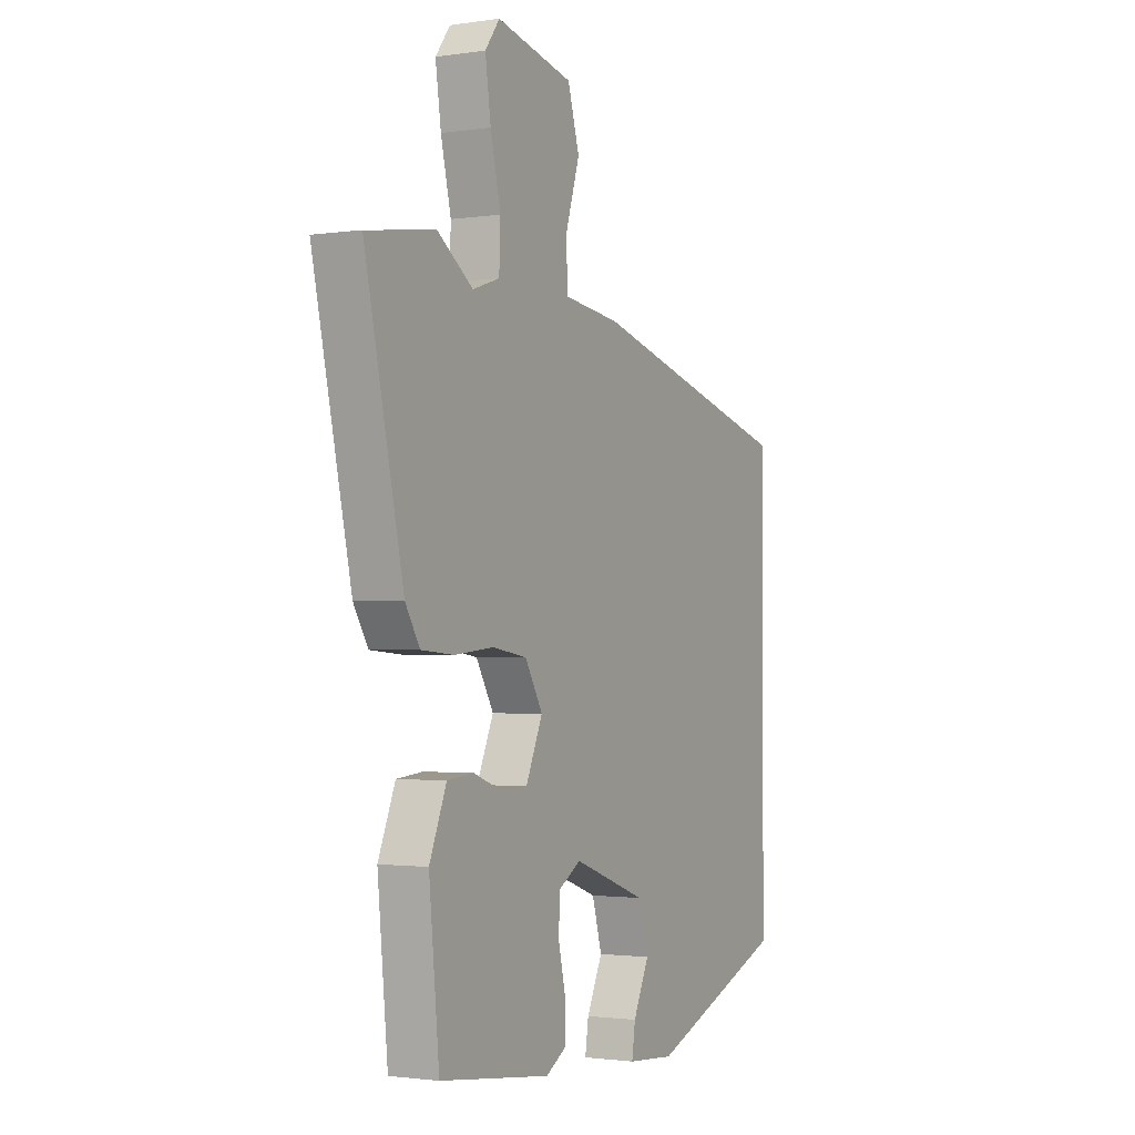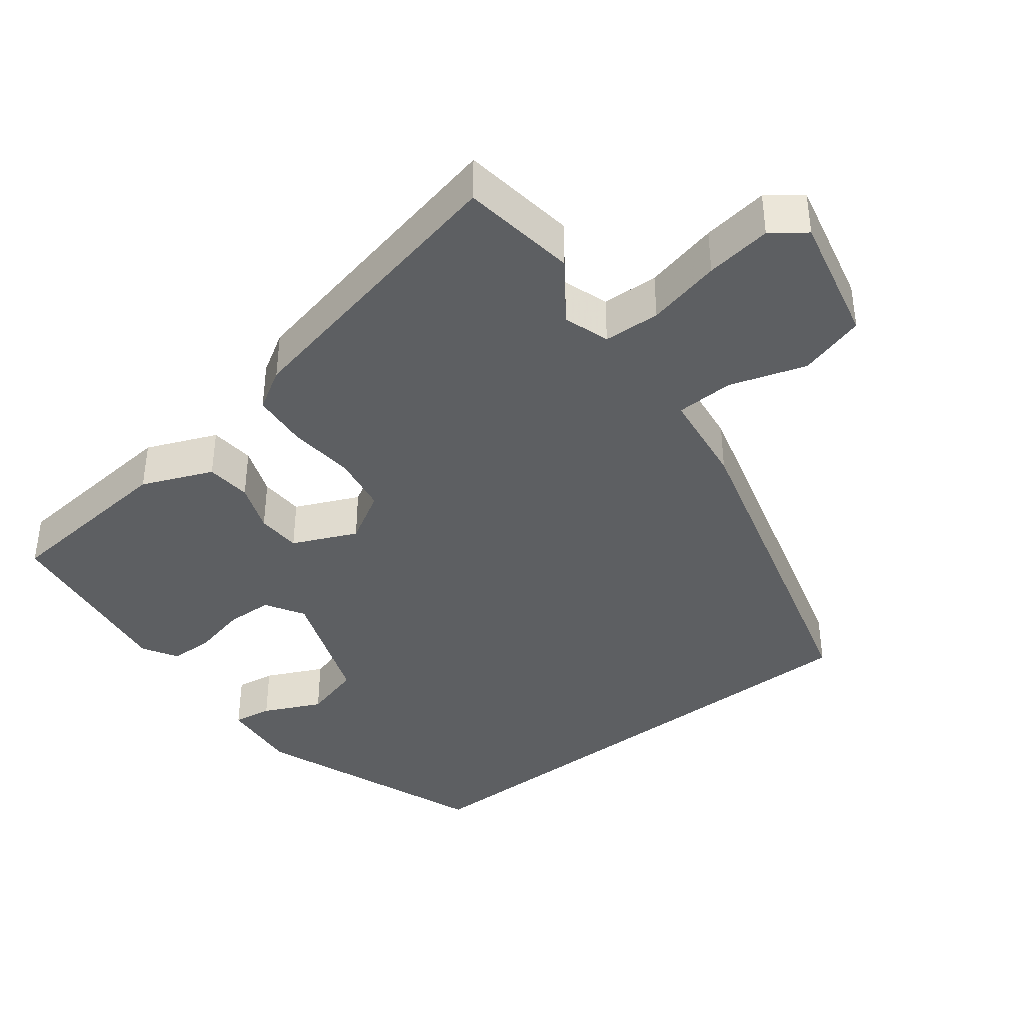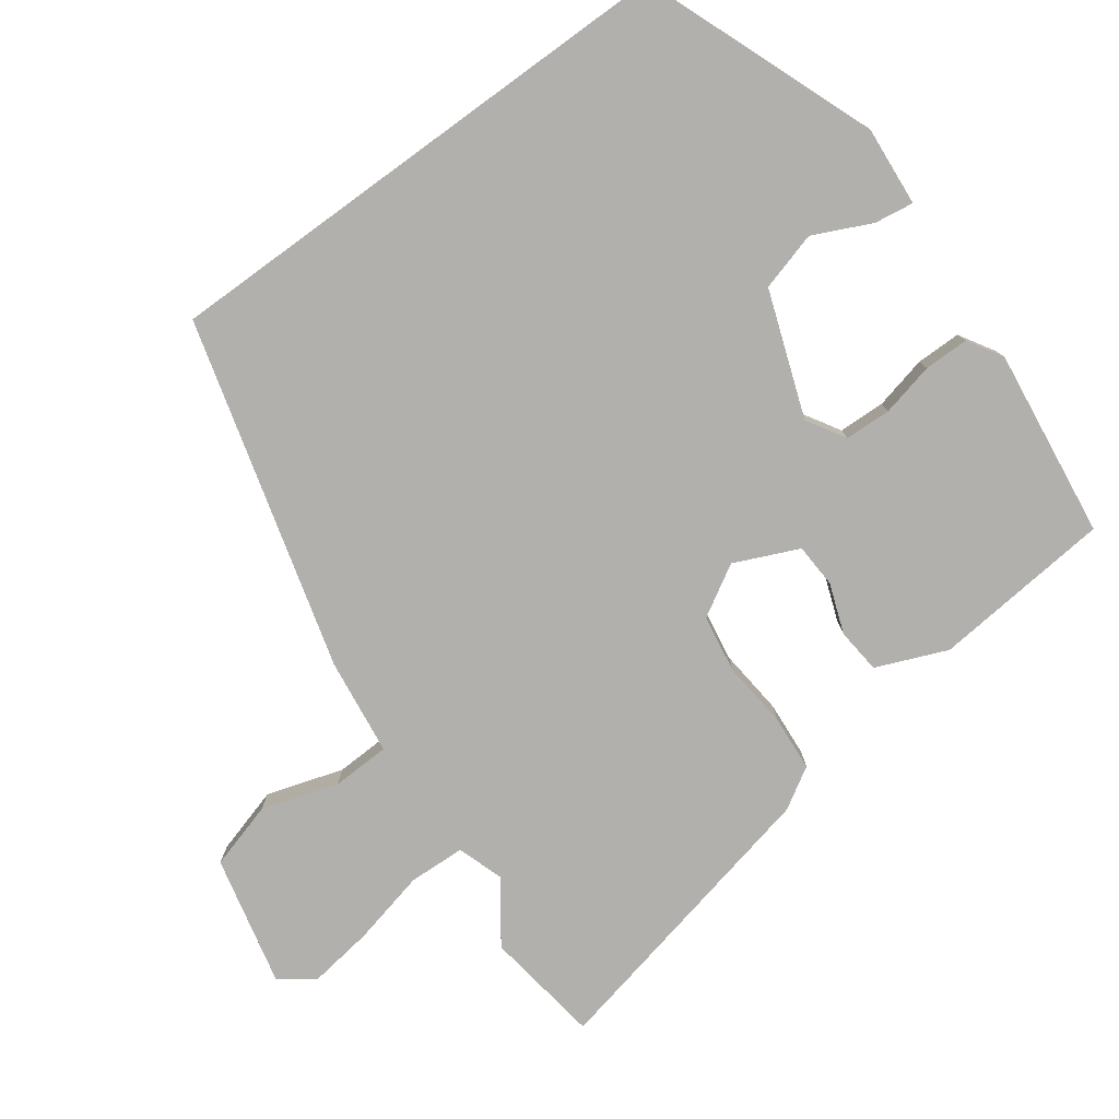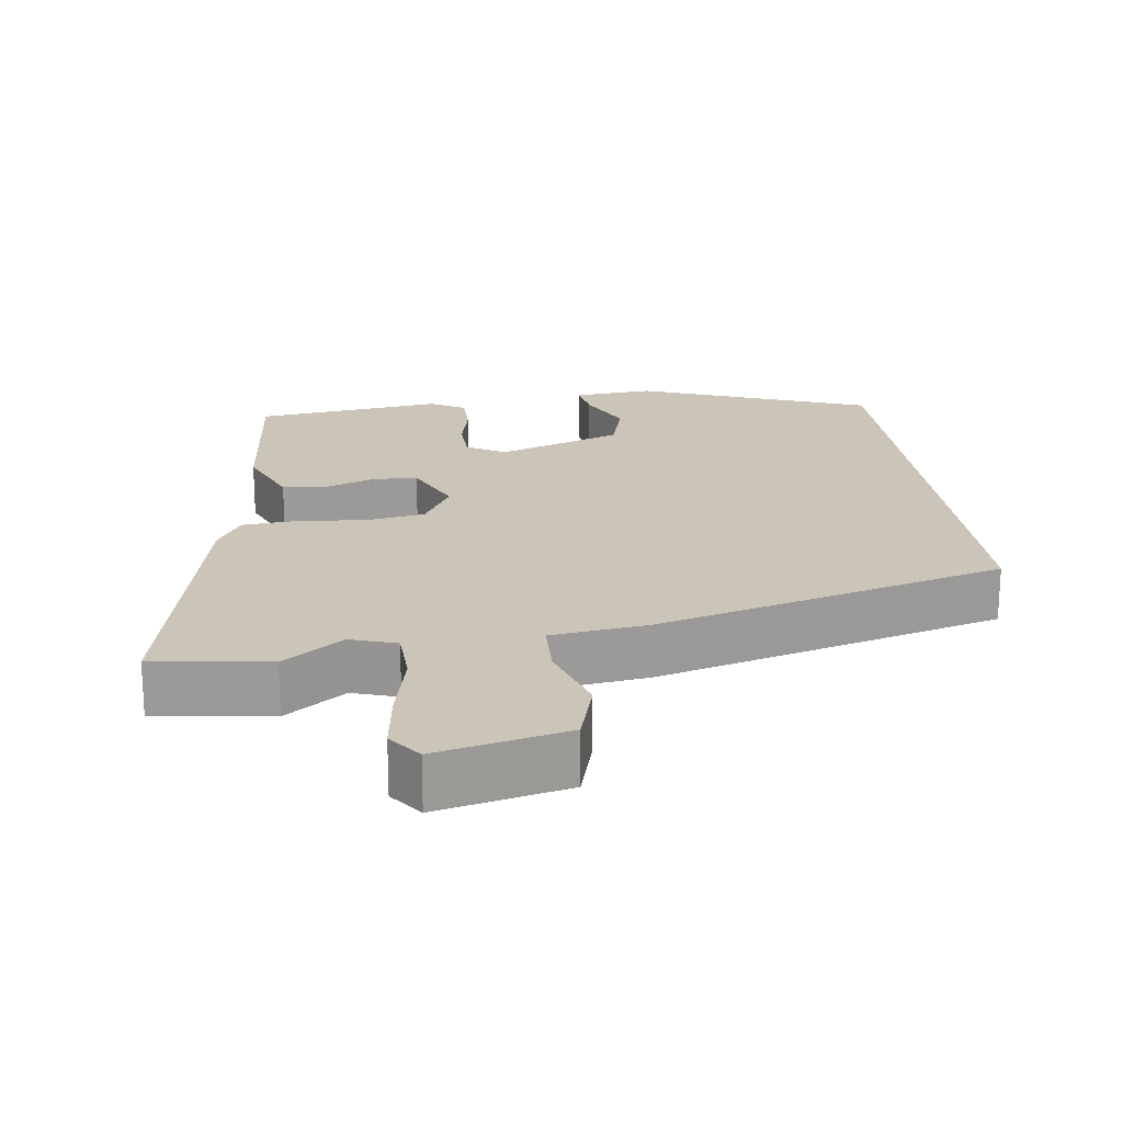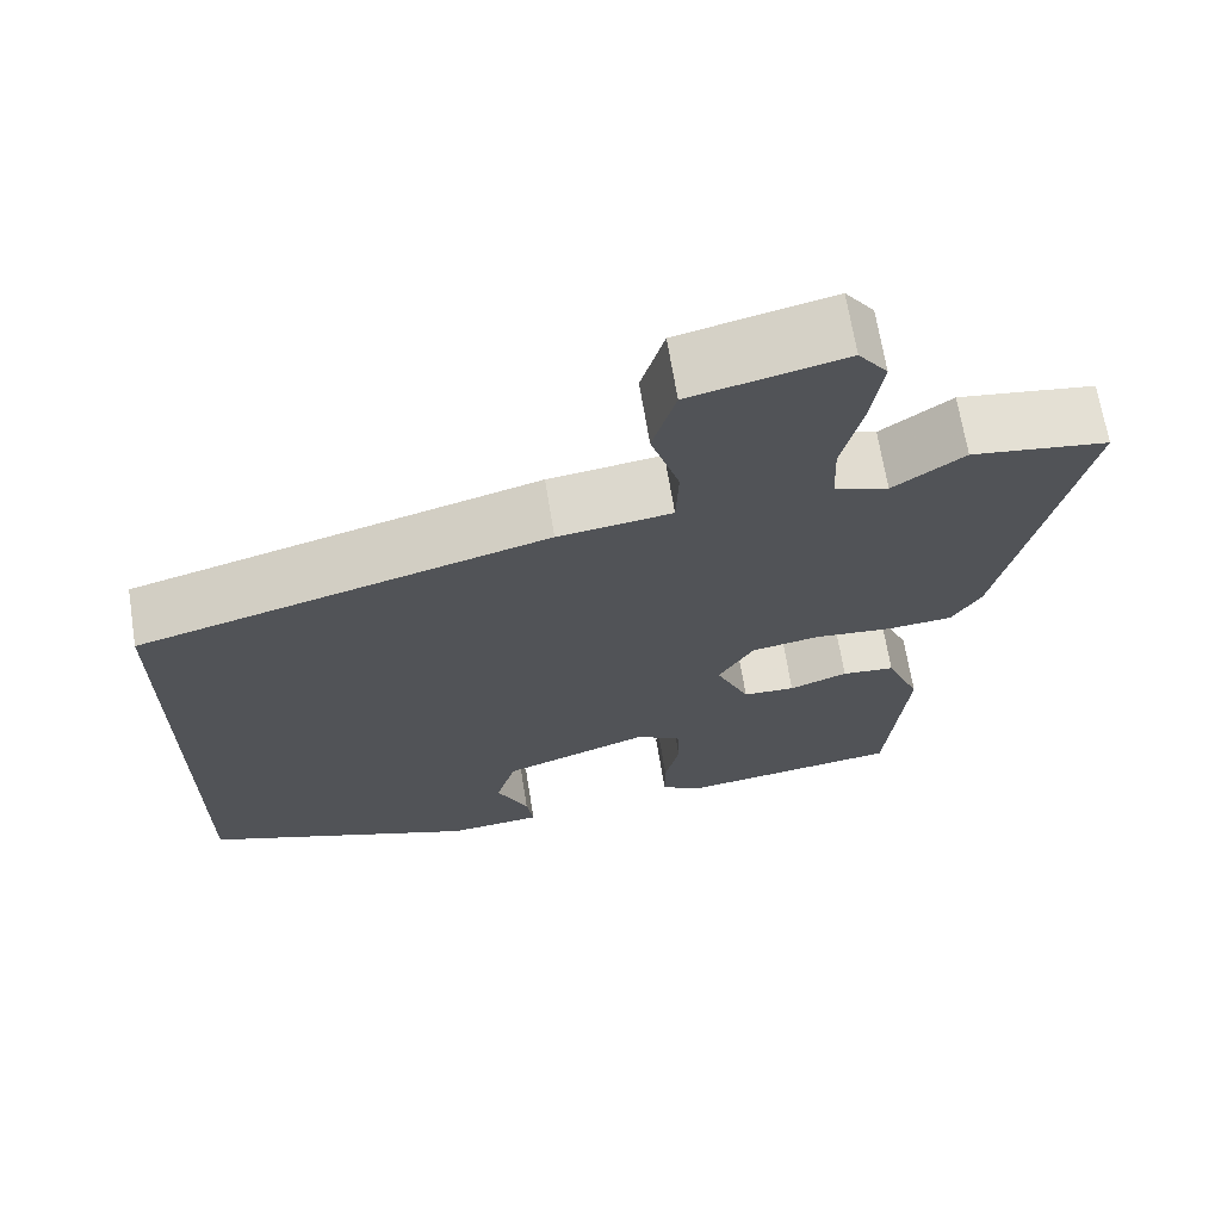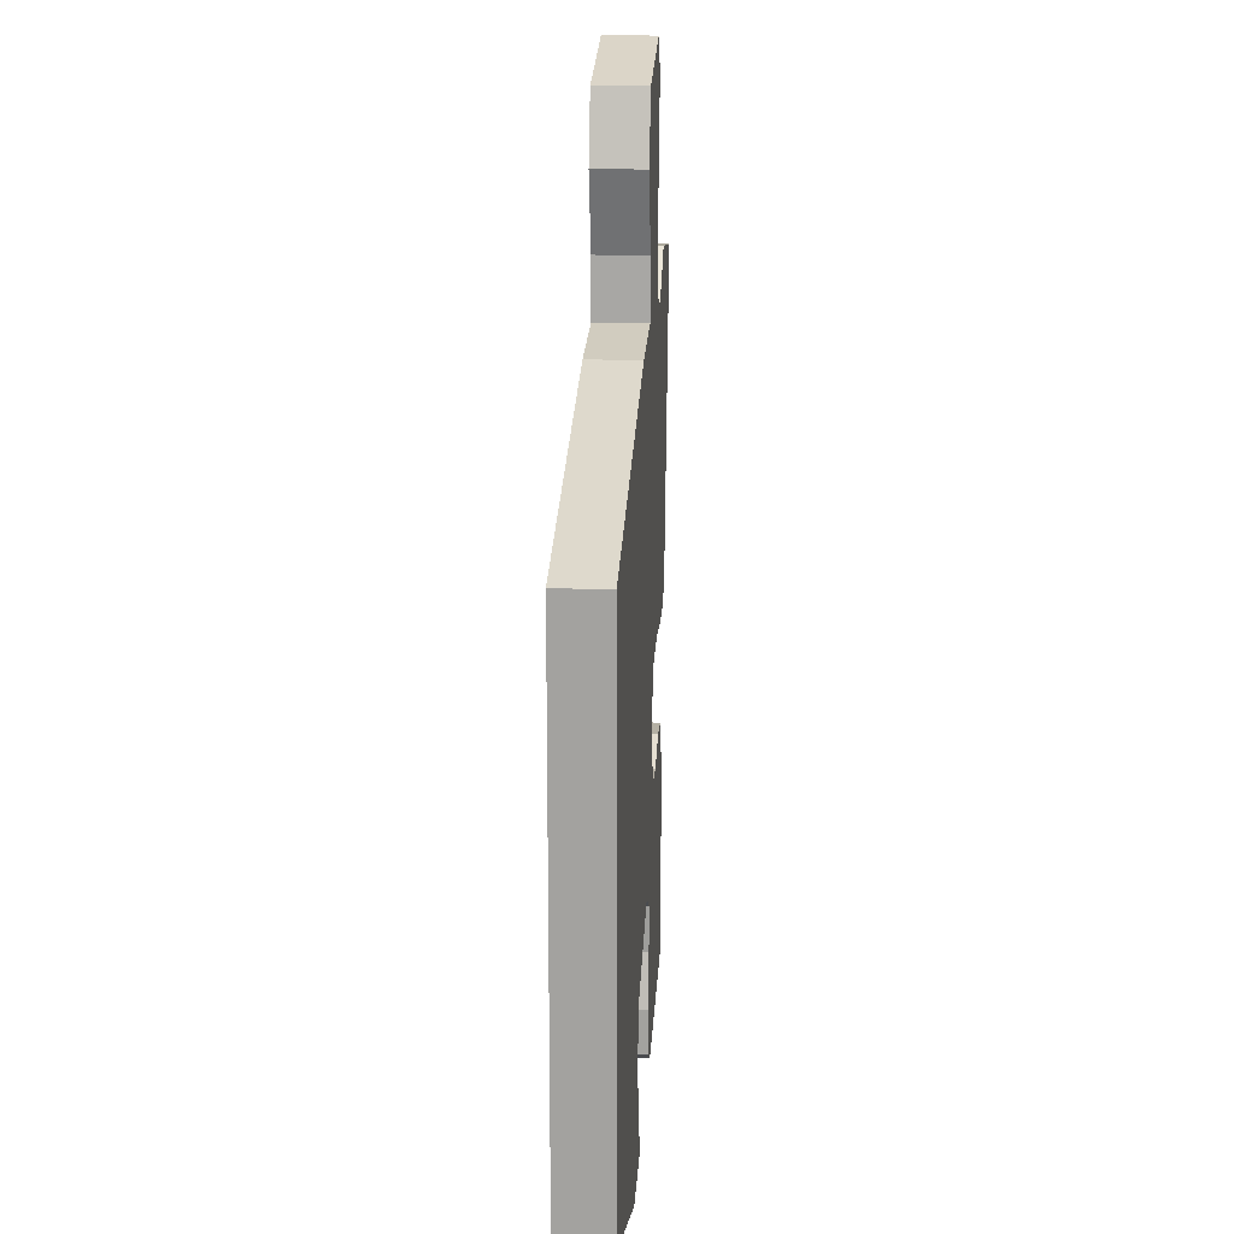
<metadata>
{"format":"obj","ext":"obj","renderer":"f3d","projection":"perspective","resolution":1024,"background":"white","views":[{"elev":-1.7,"azim":-61.9,"up":"+Z"},{"elev":-39.7,"azim":-52.5,"up":"+Y"},{"elev":-78.6,"azim":126.1,"up":"+Y"},{"elev":20.5,"azim":-7.7,"up":"+Y"},{"elev":68.0,"azim":170.8,"up":"+Z"},{"elev":16.9,"azim":93.7,"up":"+Z"}]}
</metadata>
<code>
v -0.595 0.07 0.486
v -0.435 0.07 0.509
v -0.352 0.07 0.45
v -0.289 0.07 0.471
v -0.286 0.07 0.549
v -0.31 0.07 0.651
v -0.323 0.07 0.742
v -0.289 0.07 0.788
v -0.11 0.07 0.747
v -0.083 0.07 0.655
v -0.116 0.07 0.55
v -0.113 0.07 0.47
v 0.02 0.07 0.453
v 0.5 0.07 0.322
v 0.5 0.07 -0.41
v 0.179 0.07 -0.534
v 0.069 0.07 -0.525
v 0.077 0.07 -0.471
v 0.114 0.07 -0.392
v 0.091 0.07 -0.311
v -0.081 0.07 -0.249
v -0.134 0.07 -0.281
v -0.136 0.07 -0.345
v -0.119 0.07 -0.418
v -0.119 0.07 -0.48
v -0.167 0.07 -0.509
v -0.427 0.07 -0.476
v -0.451 0.07 -0.228
v -0.411 0.07 -0.131
v -0.349 0.07 -0.125
v -0.281 0.07 -0.15
v -0.22 0.07 -0.147
v -0.181 0.07 -0.059
v -0.222 0.07 0.011
v -0.302 0.07 0.024
v -0.394 0.07 0.015
v -0.471 0.07 0.021
v -0.505 0.07 0.077
v -0.595 0 0.486
v -0.435 0 0.509
v -0.352 0 0.45
v -0.289 0 0.471
v -0.286 0 0.549
v -0.31 0 0.651
v -0.323 0 0.742
v -0.289 0 0.788
v -0.11 0 0.747
v -0.083 0 0.655
v -0.116 0 0.55
v -0.113 0 0.47
v 0.02 0 0.453
v 0.5 0 0.322
v 0.5 0 -0.41
v 0.179 0 -0.534
v 0.069 0 -0.525
v 0.077 0 -0.471
v 0.114 0 -0.392
v 0.091 0 -0.311
v -0.081 0 -0.249
v -0.134 0 -0.281
v -0.136 0 -0.345
v -0.119 0 -0.418
v -0.119 0 -0.48
v -0.167 0 -0.509
v -0.427 0 -0.476
v -0.451 0 -0.228
v -0.411 0 -0.131
v -0.349 0 -0.125
v -0.281 0 -0.15
v -0.22 0 -0.147
v -0.181 0 -0.059
v -0.222 0 0.011
v -0.302 0 0.024
v -0.394 0 0.015
v -0.471 0 0.021
v -0.505 0 0.077
f 1 2 3
f 38 1 3
f 37 38 3
f 36 37 3
f 35 36 3
f 34 35 3 4
f 33 34 4 5
f 29 30 31
f 28 29 31
f 27 28 31
f 26 27 31
f 25 26 31
f 24 25 31
f 23 24 31
f 22 23 31 32
f 21 22 32 33
f 17 18 19
f 16 17 19
f 15 16 19
f 14 15 19
f 14 19 20
f 13 14 20
f 12 13 20
f 9 10 11
f 8 9 11
f 7 8 11
f 6 7 11
f 5 6 11
f 5 11 12
f 20 21 33
f 12 20 33
f 5 12 33
f 41 40 39
f 41 39 76
f 41 76 75
f 41 75 74
f 41 74 73
f 42 41 73 72
f 43 42 72 71
f 69 68 67
f 69 67 66
f 69 66 65
f 69 65 64
f 69 64 63
f 69 63 62
f 69 62 61
f 70 69 61 60
f 71 70 60 59
f 57 56 55
f 57 55 54
f 57 54 53
f 57 53 52
f 58 57 52
f 58 52 51
f 58 51 50
f 49 48 47
f 49 47 46
f 49 46 45
f 49 45 44
f 49 44 43
f 50 49 43
f 71 59 58
f 71 58 50
f 71 50 43
f 1 39 40 2
f 2 40 41 3
f 3 41 42 4
f 4 42 43 5
f 5 43 44 6
f 6 44 45 7
f 7 45 46 8
f 8 46 47 9
f 9 47 48 10
f 10 48 49 11
f 11 49 50 12
f 12 50 51 13
f 13 51 52 14
f 14 52 53 15
f 15 53 54 16
f 16 54 55 17
f 17 55 56 18
f 18 56 57 19
f 19 57 58 20
f 20 58 59 21
f 21 59 60 22
f 22 60 61 23
f 23 61 62 24
f 24 62 63 25
f 25 63 64 26
f 26 64 65 27
f 27 65 66 28
f 28 66 67 29
f 29 67 68 30
f 30 68 69 31
f 31 69 70 32
f 32 70 71 33
f 33 71 72 34
f 34 72 73 35
f 35 73 74 36
f 36 74 75 37
f 37 75 76 38
f 38 76 39 1

</code>
